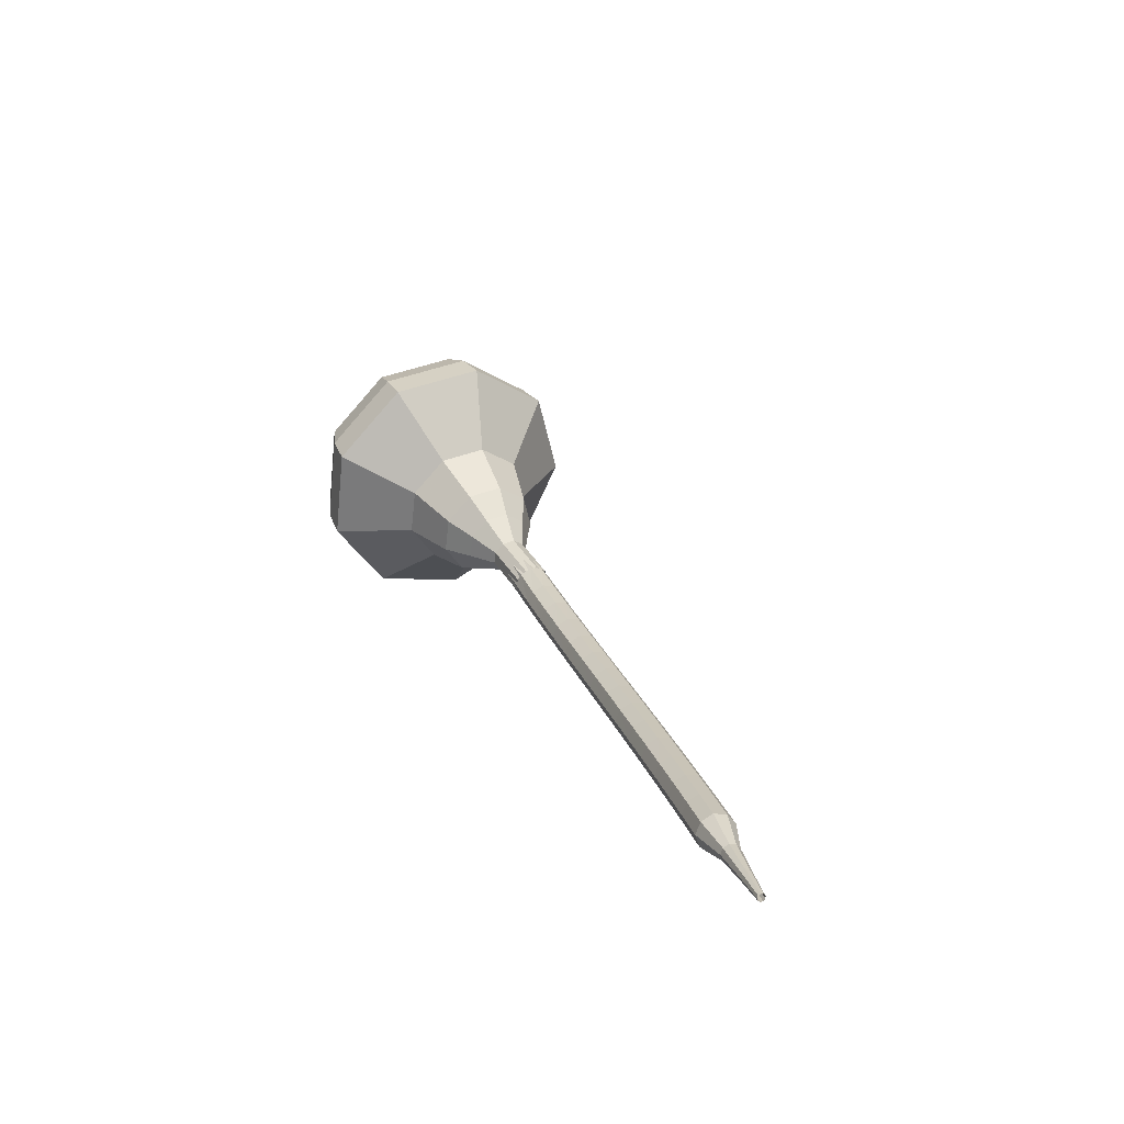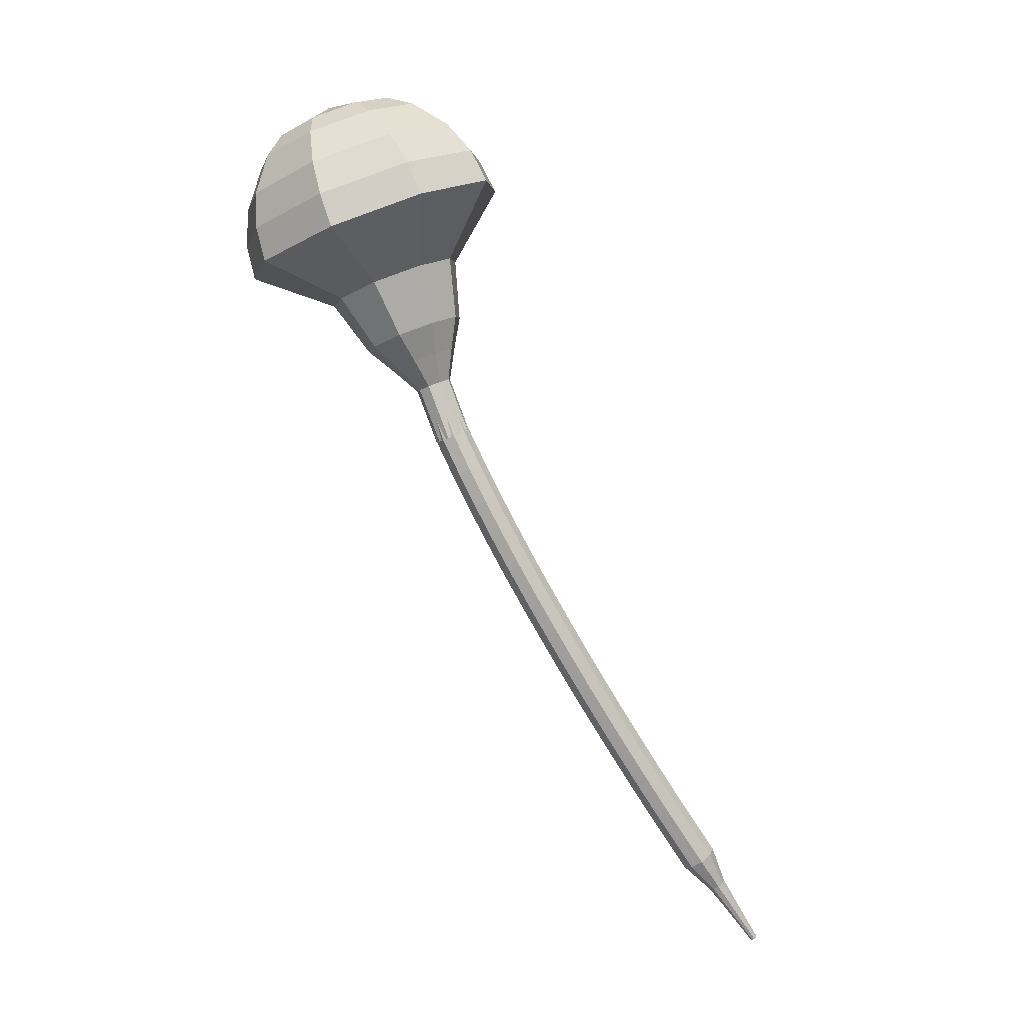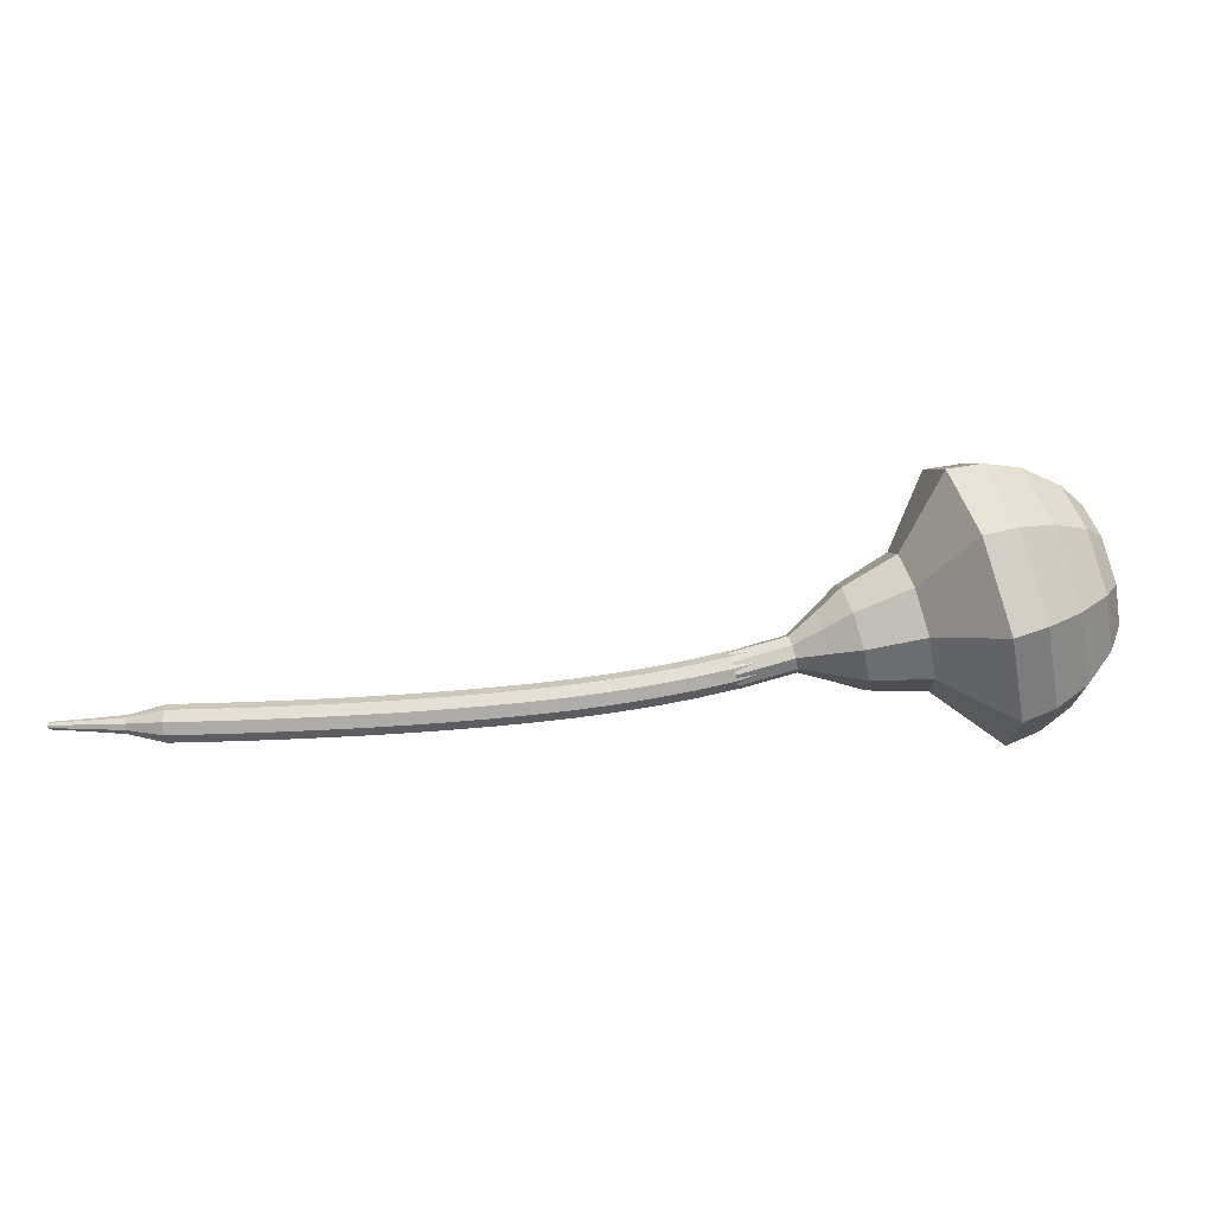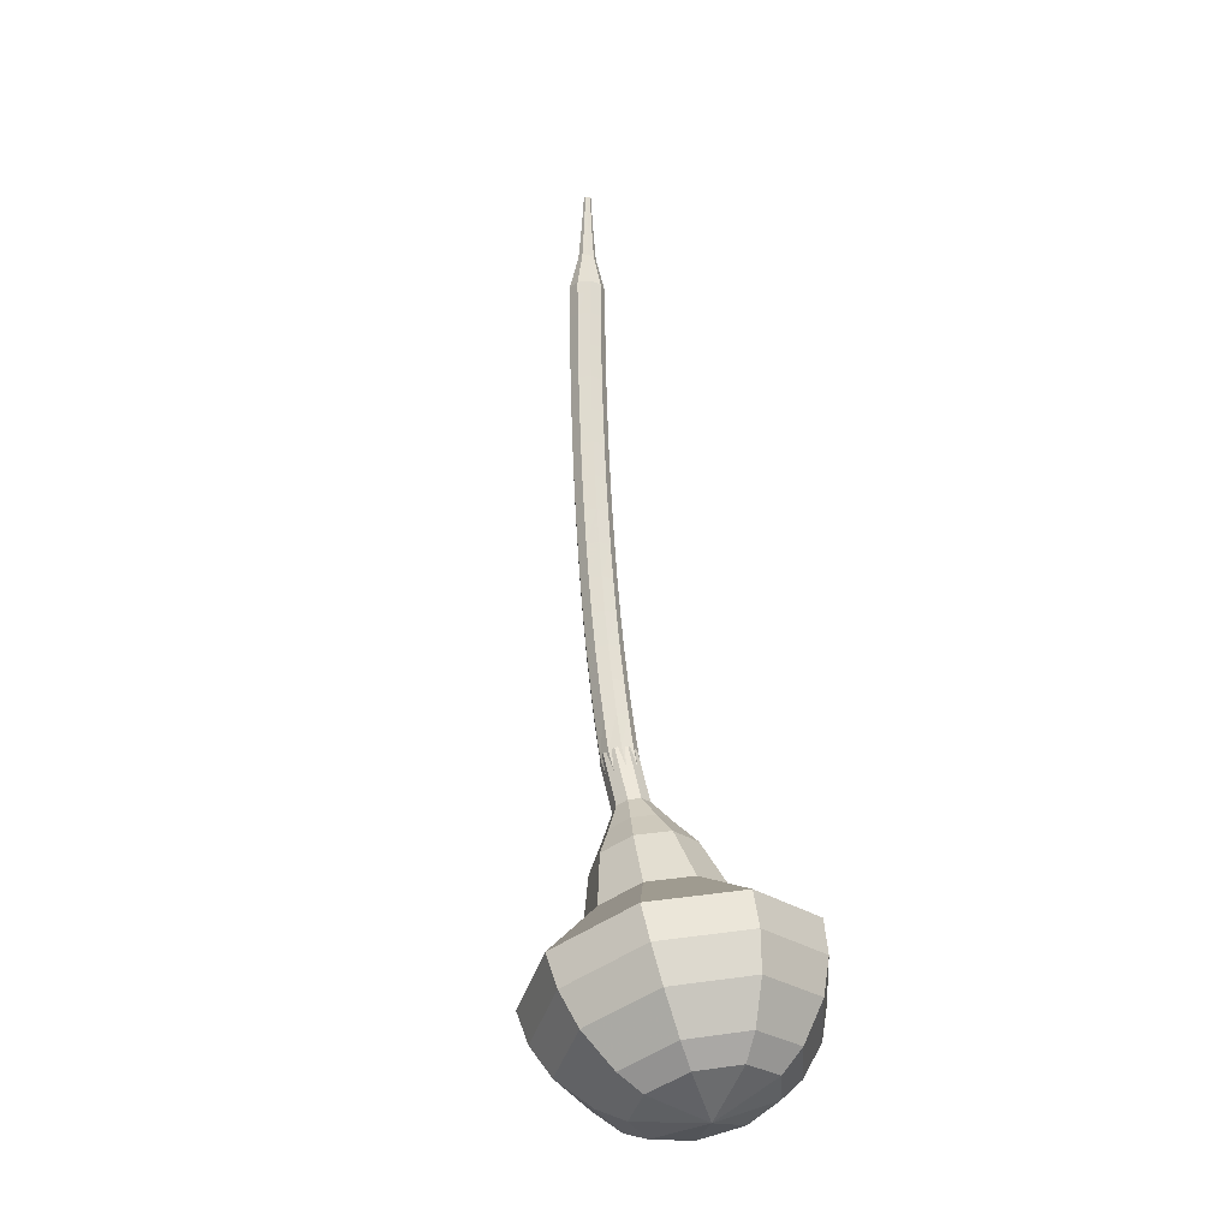
<metadata>
{"format":"obj","ext":"obj","renderer":"f3d","projection":"perspective","resolution":1024,"background":"white","views":[{"elev":17.7,"azim":37.5,"up":"+Z"},{"elev":-74.3,"azim":-94.7,"up":"+Z"},{"elev":12.9,"azim":146.5,"up":"+Z"},{"elev":66.9,"azim":-128.3,"up":"+Z"}]}
</metadata>
<code>
g tube1
v 207.3 168.9 148.9
v 206.1 168.2 145.8
v 204.4 165.7 144.1
v 203.1 162.6 144.7
v 202.7 160.4 147.2
v 203.4 160 150.5
v 205 161.7 153
v 206.6 164.6 153.6
v 207.5 167.5 152
v 207.3 168.9 148.9
v 205.9 168.1 149.1
v 205 167.5 146.8
v 203.8 165.7 145.6
v 202.8 163.5 146.1
v 202.5 161.9 147.9
v 203.1 161.6 150.3
v 204.2 162.8 152.2
v 205.3 165 152.6
v 206 167 151.4
v 205.9 168.1 149.1
v 203.5 165.2 149.3
v 203.5 165.2 149.3
v 203.5 165.2 149.3
v 203.5 165.2 149.3
v 203.5 165.2 149.3
v 203.5 165.2 149.3
v 203.5 165.2 149.3
v 203.5 165.2 149.3
v 203.5 165.2 149.3
v 203.5 165.2 149.3
v 220.4 155.8 144.4
v 220.4 156.1 143.8
v 220.6 156.6 143.5
v 220.9 157.2 143.6
v 221.2 157.6 144.1
v 221.4 157.5 144.8
v 221.3 157 145.3
v 221 156.4 145.4
v 220.7 155.9 145.1
v 220.4 155.8 144.4
v 222.1 154.8 144
v 222.1 155.1 143.4
v 222.3 155.6 143
v 222.7 156.2 143.1
v 223 156.5 143.7
v 223.1 156.4 144.3
v 223 156 144.8
v 222.7 155.4 145
v 222.3 154.9 144.6
v 222.1 154.8 144
v 223.8 153.8 143.6
v 223.8 154 143
v 224.1 154.5 142.6
v 224.4 155.1 142.8
v 224.7 155.4 143.3
v 224.8 155.4 143.9
v 224.7 154.9 144.5
v 224.4 154.4 144.6
v 224 153.9 144.2
v 223.8 153.8 143.6
v 225.5 152.7 143.3
v 225.5 152.9 142.7
v 225.8 153.5 142.3
v 226.2 154 142.4
v 226.5 154.3 142.9
v 226.6 154.3 143.6
v 226.4 153.9 144.1
v 226 153.3 144.3
v 225.7 152.8 143.9
v 225.5 152.7 143.3
v 227.2 151.6 143
v 227.2 151.8 142.4
v 227.5 152.3 142
v 227.9 152.9 142.1
v 228.2 153.2 142.7
v 228.3 153.2 143.3
v 228.1 152.8 143.9
v 227.7 152.2 144
v 227.4 151.7 143.6
v 227.2 151.6 143
v 228.9 150.4 142.8
v 228.9 150.7 142.1
v 229.2 151.2 141.8
v 229.6 151.7 141.9
v 229.9 152.1 142.4
v 230 152 143.1
v 229.8 151.6 143.6
v 229.4 151.1 143.7
v 229 150.6 143.4
v 228.9 150.4 142.8
v 230.5 149.3 142.6
v 230.6 149.5 141.9
v 230.9 150 141.6
v 231.3 150.6 141.7
v 231.6 150.9 142.2
v 231.7 150.9 142.9
v 231.5 150.5 143.4
v 231.1 149.9 143.5
v 230.7 149.4 143.2
v 230.5 149.3 142.6
v 232.2 148.1 142.4
v 232.3 148.3 141.7
v 232.6 148.9 141.4
v 233 149.4 141.5
v 233.3 149.7 142
v 233.4 149.7 142.7
v 233.1 149.3 143.2
v 232.8 148.8 143.3
v 232.4 148.3 143
v 232.2 148.1 142.4
v 233.9 146.9 142.2
v 234 147.2 141.6
v 234.3 147.7 141.2
v 234.7 148.2 141.3
v 235 148.5 141.9
v 235 148.5 142.5
v 234.8 148.1 143.1
v 234.4 147.6 143.2
v 234.1 147.1 142.8
v 233.9 146.9 142.2
v 235.6 145.7 142
v 235.7 146 141.4
v 236 146.5 141.1
v 236.4 147 141.2
v 236.7 147.3 141.7
v 236.7 147.3 142.4
v 236.5 146.9 142.9
v 236.1 146.4 143
v 235.7 145.9 142.7
v 235.6 145.7 142
v 237.2 144.5 141.9
v 237.3 144.8 141.3
v 237.7 145.2 140.9
v 238.1 145.8 141
v 238.4 146.1 141.6
v 238.4 146.1 142.2
v 238.2 145.7 142.8
v 237.8 145.2 142.9
v 237.4 144.7 142.5
v 237.2 144.5 141.9
v 238.9 143.3 141.8
v 239 143.5 141.1
v 239.3 144 140.8
v 239.7 144.5 140.9
v 240 144.9 141.4
v 240.1 144.9 142.1
v 239.8 144.5 142.6
v 239.4 143.9 142.8
v 239 143.5 142.4
v 238.9 143.3 141.8
v 240.5 142.1 141.7
v 240.6 142.3 141
v 241 142.8 140.7
v 241.4 143.3 140.8
v 241.7 143.6 141.3
v 241.7 143.6 142
v 241.5 143.3 142.5
v 241.1 142.7 142.6
v 240.7 142.2 142.3
v 240.5 142.1 141.7
v 242.1 140.8 141.6
v 242.3 141 140.9
v 242.6 141.5 140.6
v 243 142 140.7
v 243.3 142.4 141.2
v 243.3 142.4 141.9
v 243.1 142 142.4
v 242.7 141.5 142.5
v 242.3 141 142.2
v 242.1 140.8 141.6
v 243.8 139.6 141.5
v 243.9 139.8 140.8
v 244.2 140.3 140.5
v 244.7 140.8 140.6
v 245 141.1 141.1
v 245 141.1 141.8
v 244.7 140.7 142.3
v 244.3 140.2 142.5
v 243.9 139.7 142.1
v 243.8 139.6 141.5
v 245.7 138.7 141.4
v 245.8 138.8 141.1
v 245.9 139 140.9
v 246.2 139.3 141
v 246.3 139.5 141.2
v 246.3 139.5 141.6
v 246.2 139.3 141.8
v 246 139 141.9
v 245.8 138.8 141.7
v 245.7 138.7 141.4
v 247.4 137.5 141.3
v 247.5 137.6 141.1
v 247.6 137.8 141
v 247.7 137.9 141
v 247.8 138.1 141.2
v 247.8 138.1 141.4
v 247.7 137.9 141.6
v 247.6 137.8 141.6
v 247.5 137.6 141.5
v 247.4 137.5 141.3
v 249.1 136.4 141.2
v 249.1 136.4 141.1
v 249.2 136.5 141
v 249.3 136.6 141
v 249.4 136.7 141.1
v 249.4 136.7 141.3
v 249.3 136.6 141.4
v 249.2 136.5 141.4
v 249.2 136.4 141.3
v 249.1 136.4 141.2
f 1 2 12
f 12 11 1
f 2 3 13
f 13 12 2
f 3 4 14
f 14 13 3
f 4 5 15
f 15 14 4
f 5 6 16
f 16 15 5
f 6 7 17
f 17 16 6
f 7 8 18
f 18 17 7
f 8 9 19
f 19 18 8
f 9 10 20
f 20 19 9
f 11 12 22
f 22 21 11
f 12 13 23
f 23 22 12
f 13 14 24
f 24 23 13
f 14 15 25
f 25 24 14
f 15 16 26
f 26 25 15
f 16 17 27
f 27 26 16
f 17 18 28
f 28 27 17
f 18 19 29
f 29 28 18
f 19 20 30
f 30 29 19
f 21 22 32
f 32 31 21
f 22 23 33
f 33 32 22
f 23 24 34
f 34 33 23
f 24 25 35
f 35 34 24
f 25 26 36
f 36 35 25
f 26 27 37
f 37 36 26
f 27 28 38
f 38 37 27
f 28 29 39
f 39 38 28
f 29 30 40
f 40 39 29
f 31 32 42
f 42 41 31
f 32 33 43
f 43 42 32
f 33 34 44
f 44 43 33
f 34 35 45
f 45 44 34
f 35 36 46
f 46 45 35
f 36 37 47
f 47 46 36
f 37 38 48
f 48 47 37
f 38 39 49
f 49 48 38
f 39 40 50
f 50 49 39
f 41 42 52
f 52 51 41
f 42 43 53
f 53 52 42
f 43 44 54
f 54 53 43
f 44 45 55
f 55 54 44
f 45 46 56
f 56 55 45
f 46 47 57
f 57 56 46
f 47 48 58
f 58 57 47
f 48 49 59
f 59 58 48
f 49 50 60
f 60 59 49
f 51 52 62
f 62 61 51
f 52 53 63
f 63 62 52
f 53 54 64
f 64 63 53
f 54 55 65
f 65 64 54
f 55 56 66
f 66 65 55
f 56 57 67
f 67 66 56
f 57 58 68
f 68 67 57
f 58 59 69
f 69 68 58
f 59 60 70
f 70 69 59
f 61 62 72
f 72 71 61
f 62 63 73
f 73 72 62
f 63 64 74
f 74 73 63
f 64 65 75
f 75 74 64
f 65 66 76
f 76 75 65
f 66 67 77
f 77 76 66
f 67 68 78
f 78 77 67
f 68 69 79
f 79 78 68
f 69 70 80
f 80 79 69
f 71 72 82
f 82 81 71
f 72 73 83
f 83 82 72
f 73 74 84
f 84 83 73
f 74 75 85
f 85 84 74
f 75 76 86
f 86 85 75
f 76 77 87
f 87 86 76
f 77 78 88
f 88 87 77
f 78 79 89
f 89 88 78
f 79 80 90
f 90 89 79
f 81 82 92
f 92 91 81
f 82 83 93
f 93 92 82
f 83 84 94
f 94 93 83
f 84 85 95
f 95 94 84
f 85 86 96
f 96 95 85
f 86 87 97
f 97 96 86
f 87 88 98
f 98 97 87
f 88 89 99
f 99 98 88
f 89 90 100
f 100 99 89
f 91 92 102
f 102 101 91
f 92 93 103
f 103 102 92
f 93 94 104
f 104 103 93
f 94 95 105
f 105 104 94
f 95 96 106
f 106 105 95
f 96 97 107
f 107 106 96
f 97 98 108
f 108 107 97
f 98 99 109
f 109 108 98
f 99 100 110
f 110 109 99
f 101 102 112
f 112 111 101
f 102 103 113
f 113 112 102
f 103 104 114
f 114 113 103
f 104 105 115
f 115 114 104
f 105 106 116
f 116 115 105
f 106 107 117
f 117 116 106
f 107 108 118
f 118 117 107
f 108 109 119
f 119 118 108
f 109 110 120
f 120 119 109
f 111 112 122
f 122 121 111
f 112 113 123
f 123 122 112
f 113 114 124
f 124 123 113
f 114 115 125
f 125 124 114
f 115 116 126
f 126 125 115
f 116 117 127
f 127 126 116
f 117 118 128
f 128 127 117
f 118 119 129
f 129 128 118
f 119 120 130
f 130 129 119
f 121 122 132
f 132 131 121
f 122 123 133
f 133 132 122
f 123 124 134
f 134 133 123
f 124 125 135
f 135 134 124
f 125 126 136
f 136 135 125
f 126 127 137
f 137 136 126
f 127 128 138
f 138 137 127
f 128 129 139
f 139 138 128
f 129 130 140
f 140 139 129
f 131 132 142
f 142 141 131
f 132 133 143
f 143 142 132
f 133 134 144
f 144 143 133
f 134 135 145
f 145 144 134
f 135 136 146
f 146 145 135
f 136 137 147
f 147 146 136
f 137 138 148
f 148 147 137
f 138 139 149
f 149 148 138
f 139 140 150
f 150 149 139
f 141 142 152
f 152 151 141
f 142 143 153
f 153 152 142
f 143 144 154
f 154 153 143
f 144 145 155
f 155 154 144
f 145 146 156
f 156 155 145
f 146 147 157
f 157 156 146
f 147 148 158
f 158 157 147
f 148 149 159
f 159 158 148
f 149 150 160
f 160 159 149
f 151 152 162
f 162 161 151
f 152 153 163
f 163 162 152
f 153 154 164
f 164 163 153
f 154 155 165
f 165 164 154
f 155 156 166
f 166 165 155
f 156 157 167
f 167 166 156
f 157 158 168
f 168 167 157
f 158 159 169
f 169 168 158
f 159 160 170
f 170 169 159
f 161 162 172
f 172 171 161
f 162 163 173
f 173 172 162
f 163 164 174
f 174 173 163
f 164 165 175
f 175 174 164
f 165 166 176
f 176 175 165
f 166 167 177
f 177 176 166
f 167 168 178
f 178 177 167
f 168 169 179
f 179 178 168
f 169 170 180
f 180 179 169
f 171 172 182
f 182 181 171
f 172 173 183
f 183 182 172
f 173 174 184
f 184 183 173
f 174 175 185
f 185 184 174
f 175 176 186
f 186 185 175
f 176 177 187
f 187 186 176
f 177 178 188
f 188 187 177
f 178 179 189
f 189 188 178
f 179 180 190
f 190 189 179
f 181 182 192
f 192 191 181
f 182 183 193
f 193 192 182
f 183 184 194
f 194 193 183
f 184 185 195
f 195 194 184
f 185 186 196
f 196 195 185
f 186 187 197
f 197 196 186
f 187 188 198
f 198 197 187
f 188 189 199
f 199 198 188
f 189 190 200
f 200 199 189
f 191 192 202
f 202 201 191
f 192 193 203
f 203 202 192
f 193 194 204
f 204 203 193
f 194 195 205
f 205 204 194
f 195 196 206
f 206 205 195
f 196 197 207
f 207 206 196
f 197 198 208
f 208 207 197
f 198 199 209
f 209 208 198
f 199 200 210
f 210 209 199
v 221.3 157.6 144.4
v 221.1 157.4 143.8
v 220.7 156.9 143.5
v 220.5 156.3 143.6
v 220.4 155.9 144.1
v 220.5 155.8 144.8
v 220.9 156.1 145.3
v 221.2 156.7 145.4
v 221.4 157.3 145.1
v 221.3 157.6 144.4
v 220 158.2 144.8
v 219.7 158.1 144.2
v 219.4 157.6 143.9
v 219.1 157 144
v 219 156.5 144.5
v 219.2 156.5 145.2
v 219.5 156.8 145.7
v 219.8 157.4 145.8
v 220 158 145.4
v 220 158.2 144.8
v 218.6 158.9 145.2
v 218.4 158.8 144.6
v 218 158.3 144.2
v 217.8 157.7 144.4
v 217.7 157.2 144.9
v 217.8 157.1 145.5
v 218.1 157.5 146
v 218.5 158.1 146.2
v 218.6 158.6 145.8
v 218.6 158.9 145.2
v 217.6 160.4 145.6
v 217.2 160.1 144.4
v 216.5 159.2 143.8
v 216 158 144
v 215.9 157.2 145
v 216.2 157 146.2
v 216.7 157.7 147.2
v 217.4 158.8 147.4
v 217.7 159.8 146.8
v 217.6 160.4 145.6
v 216.7 161.9 146
v 216 161.5 144.2
v 215 160.1 143.3
v 214.3 158.3 143.6
v 214.1 157.1 145
v 214.5 156.9 146.9
v 215.4 157.8 148.3
v 216.3 159.5 148.7
v 216.8 161.1 147.7
v 216.7 161.9 146
v 214.4 164 146.7
v 213.5 163.5 144.4
v 212.2 161.7 143.2
v 211.2 159.3 143.6
v 210.9 157.6 145.5
v 211.5 157.4 148
v 212.6 158.6 149.9
v 213.8 160.9 150.3
v 214.5 163 149.1
v 214.4 164 146.7
v 213.3 168.7 147.5
v 211.5 167.7 142.8
v 208.9 164 140.3
v 206.9 159.3 141.2
v 206.3 155.9 145
v 207.5 155.4 150
v 209.8 157.9 153.8
v 212.2 162.4 154.7
v 213.6 166.6 152.2
v 213.3 168.7 147.5
v 211.6 169.3 148
v 209.8 168.3 143.4
v 207.3 164.7 141
v 205.4 160.2 141.9
v 204.8 156.9 145.6
v 205.9 156.4 150.4
v 208.2 158.9 154.1
v 210.5 163.2 154.9
v 211.8 167.3 152.5
v 211.6 169.3 148
v 209.6 169.4 148.4
v 208 168.5 144.4
v 205.8 165.3 142.2
v 204.1 161.3 143
v 203.6 158.4 146.3
v 204.5 157.9 150.6
v 206.5 160.1 153.9
v 208.6 163.9 154.6
v 209.8 167.6 152.5
v 209.6 169.4 148.4
v 207.3 168.9 148.9
v 206.1 168.2 145.8
v 204.4 165.7 144.1
v 203.1 162.6 144.7
v 202.7 160.4 147.2
v 203.4 160 150.5
v 205 161.7 153
v 206.6 164.6 153.6
v 207.5 167.5 152
v 207.3 168.9 148.9
v 205.9 168.1 149.1
v 205 167.5 146.8
v 203.8 165.7 145.6
v 202.8 163.5 146.1
v 202.5 161.9 147.9
v 203.1 161.6 150.3
v 204.2 162.8 152.2
v 205.3 165 152.6
v 206 167 151.4
v 205.9 168.1 149.1
v 203.5 165.2 149.3
v 203.5 165.2 149.3
v 203.5 165.2 149.3
v 203.5 165.2 149.3
v 203.5 165.2 149.3
v 203.5 165.2 149.3
v 203.5 165.2 149.3
v 203.5 165.2 149.3
v 203.5 165.2 149.3
v 203.5 165.2 149.3
f 211 212 222
f 222 221 211
f 212 213 223
f 223 222 212
f 213 214 224
f 224 223 213
f 214 215 225
f 225 224 214
f 215 216 226
f 226 225 215
f 216 217 227
f 227 226 216
f 217 218 228
f 228 227 217
f 218 219 229
f 229 228 218
f 219 220 230
f 230 229 219
f 221 222 232
f 232 231 221
f 222 223 233
f 233 232 222
f 223 224 234
f 234 233 223
f 224 225 235
f 235 234 224
f 225 226 236
f 236 235 225
f 226 227 237
f 237 236 226
f 227 228 238
f 238 237 227
f 228 229 239
f 239 238 228
f 229 230 240
f 240 239 229
f 231 232 242
f 242 241 231
f 232 233 243
f 243 242 232
f 233 234 244
f 244 243 233
f 234 235 245
f 245 244 234
f 235 236 246
f 246 245 235
f 236 237 247
f 247 246 236
f 237 238 248
f 248 247 237
f 238 239 249
f 249 248 238
f 239 240 250
f 250 249 239
f 241 242 252
f 252 251 241
f 242 243 253
f 253 252 242
f 243 244 254
f 254 253 243
f 244 245 255
f 255 254 244
f 245 246 256
f 256 255 245
f 246 247 257
f 257 256 246
f 247 248 258
f 258 257 247
f 248 249 259
f 259 258 248
f 249 250 260
f 260 259 249
f 251 252 262
f 262 261 251
f 252 253 263
f 263 262 252
f 253 254 264
f 264 263 253
f 254 255 265
f 265 264 254
f 255 256 266
f 266 265 255
f 256 257 267
f 267 266 256
f 257 258 268
f 268 267 257
f 258 259 269
f 269 268 258
f 259 260 270
f 270 269 259
f 261 262 272
f 272 271 261
f 262 263 273
f 273 272 262
f 263 264 274
f 274 273 263
f 264 265 275
f 275 274 264
f 265 266 276
f 276 275 265
f 266 267 277
f 277 276 266
f 267 268 278
f 278 277 267
f 268 269 279
f 279 278 268
f 269 270 280
f 280 279 269
f 271 272 282
f 282 281 271
f 272 273 283
f 283 282 272
f 273 274 284
f 284 283 273
f 274 275 285
f 285 284 274
f 275 276 286
f 286 285 275
f 276 277 287
f 287 286 276
f 277 278 288
f 288 287 277
f 278 279 289
f 289 288 278
f 279 280 290
f 290 289 279
f 281 282 292
f 292 291 281
f 282 283 293
f 293 292 282
f 283 284 294
f 294 293 283
f 284 285 295
f 295 294 284
f 285 286 296
f 296 295 285
f 286 287 297
f 297 296 286
f 287 288 298
f 298 297 287
f 288 289 299
f 299 298 288
f 289 290 300
f 300 299 289
f 291 292 302
f 302 301 291
f 292 293 303
f 303 302 292
f 293 294 304
f 304 303 293
f 294 295 305
f 305 304 294
f 295 296 306
f 306 305 295
f 296 297 307
f 307 306 296
f 297 298 308
f 308 307 297
f 298 299 309
f 309 308 298
f 299 300 310
f 310 309 299
f 301 302 312
f 312 311 301
f 302 303 313
f 313 312 302
f 303 304 314
f 314 313 303
f 304 305 315
f 315 314 304
f 305 306 316
f 316 315 305
f 306 307 317
f 317 316 306
f 307 308 318
f 318 317 307
f 308 309 319
f 319 318 308
f 309 310 320
f 320 319 309
f 311 312 322
f 322 321 311
f 312 313 323
f 323 322 312
f 313 314 324
f 324 323 313
f 314 315 325
f 325 324 314
f 315 316 326
f 326 325 315
f 316 317 327
f 327 326 316
f 317 318 328
f 328 327 317
f 318 319 329
f 329 328 318
f 319 320 330
f 330 329 319
g

</code>
